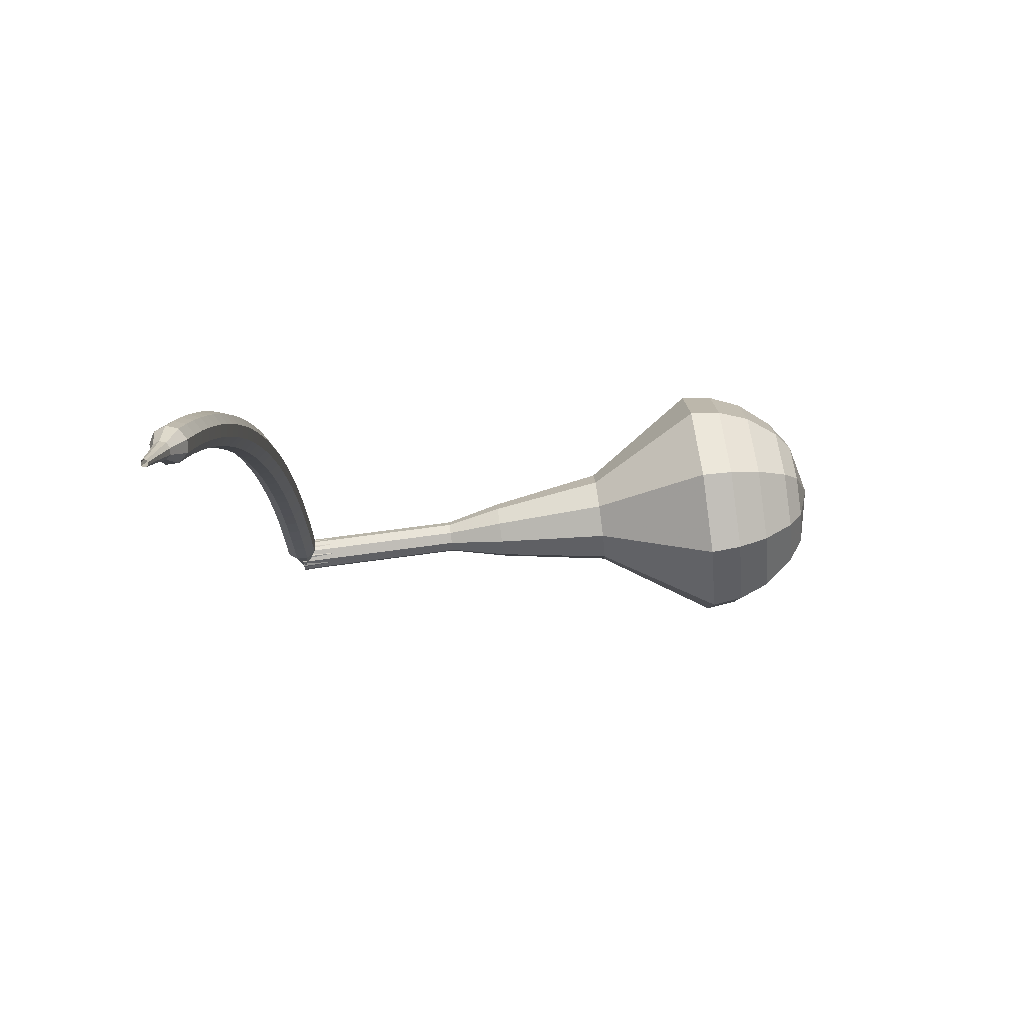
<metadata>
{"format":"obj","ext":"obj","renderer":"f3d","projection":"perspective","resolution":1024,"background":"white","views":[{"elev":24.5,"azim":-16.7,"up":"+Z"}]}
</metadata>
<code>
g tube1
v 155.3 135.9 143.6
v 155.9 136.9 140.5
v 156.8 139.7 138.8
v 157.5 143 139.4
v 157.7 145.2 142
v 157.3 145.3 145.3
v 156.5 143.2 147.9
v 155.7 140 148.5
v 155.2 137.1 146.8
v 155.3 135.9 143.6
v 156.5 136.9 143.8
v 157 137.7 141.4
v 157.6 139.8 140.2
v 158.1 142.2 140.6
v 158.3 143.8 142.5
v 158 143.8 145
v 157.4 142.3 146.9
v 156.8 140 147.3
v 156.4 137.8 146.1
v 156.5 136.9 143.8
v 158.2 140.3 143.9
v 158.2 140.3 143.9
v 158.2 140.3 143.9
v 158.2 140.3 143.9
v 158.2 140.3 143.9
v 158.2 140.3 143.9
v 158.2 140.3 143.9
v 158.2 140.3 143.9
v 158.2 140.3 143.9
v 158.2 140.3 143.9
v 124.8 149.3 139.9
v 124.8 149.1 139.2
v 124.7 148.5 138.9
v 124.6 147.8 139
v 124.5 147.4 139.5
v 124.4 147.4 140.2
v 124.4 147.9 140.7
v 124.6 148.5 140.8
v 124.7 149.1 140.5
v 124.8 149.3 139.9
v 123.4 147.9 141
v 123.4 147.3 140.6
v 123.9 146.9 140.4
v 124.6 146.7 140.5
v 125.1 147 140.8
v 125.3 147.5 141.2
v 125 148 141.5
v 124.4 148.3 141.6
v 123.8 148.3 141.4
v 123.4 147.9 141
v 123.1 147.1 142.1
v 123.1 146.5 141.7
v 123.6 146.1 141.5
v 124.3 145.9 141.6
v 124.8 146.2 141.9
v 125 146.7 142.3
v 124.7 147.2 142.6
v 124.1 147.5 142.7
v 123.5 147.5 142.5
v 123.1 147.1 142.1
v 122.8 146.3 143.2
v 122.8 145.7 142.8
v 123.3 145.3 142.5
v 124 145.1 142.6
v 124.5 145.3 143
v 124.7 145.8 143.4
v 124.4 146.4 143.7
v 123.8 146.7 143.8
v 123.2 146.6 143.6
v 122.8 146.3 143.2
v 122.5 145.4 144.2
v 122.5 144.9 143.8
v 123 144.4 143.6
v 123.6 144.3 143.7
v 124.2 144.5 144
v 124.4 145 144.5
v 124.1 145.5 144.8
v 123.5 145.8 144.9
v 122.8 145.8 144.7
v 122.5 145.4 144.2
v 122.1 144.5 145.3
v 122.2 144 144.8
v 122.7 143.5 144.6
v 123.3 143.4 144.7
v 123.9 143.6 145
v 124 144 145.5
v 123.7 144.6 145.9
v 123.1 144.9 146
v 122.5 144.8 145.7
v 122.1 144.5 145.3
v 121.8 143.6 146.3
v 121.8 143 145.8
v 122.3 142.6 145.6
v 123 142.5 145.7
v 123.5 142.7 146.1
v 123.7 143.1 146.5
v 123.4 143.6 146.9
v 122.8 143.9 147
v 122.2 143.9 146.8
v 121.8 143.6 146.3
v 121.4 142.6 147.3
v 121.5 142.1 146.8
v 122 141.7 146.6
v 122.6 141.5 146.7
v 123.2 141.7 147
v 123.3 142.2 147.5
v 123 142.6 147.9
v 122.4 142.9 148
v 121.8 142.9 147.8
v 121.4 142.6 147.3
v 121.1 141.6 148.3
v 121.1 141.1 147.8
v 121.6 140.7 147.5
v 122.3 140.6 147.6
v 122.8 140.7 148
v 123 141.2 148.5
v 122.7 141.6 148.9
v 122.1 142 149
v 121.4 141.9 148.7
v 121.1 141.6 148.3
v 120.7 140.6 149.2
v 120.8 140.1 148.7
v 121.3 139.7 148.4
v 121.9 139.6 148.5
v 122.4 139.7 148.9
v 122.6 140.1 149.5
v 122.3 140.6 149.9
v 121.7 140.9 149.9
v 121.1 140.9 149.7
v 120.7 140.6 149.2
v 120.3 139.6 150.1
v 120.4 139.1 149.6
v 120.9 138.7 149.4
v 121.5 138.5 149.4
v 122.1 138.7 149.8
v 122.2 139.1 150.4
v 121.9 139.6 150.8
v 121.3 139.9 150.9
v 120.7 139.9 150.6
v 120.3 139.6 150.1
v 119.9 138.5 151
v 120 138.1 150.5
v 120.5 137.7 150.2
v 121.2 137.5 150.3
v 121.7 137.7 150.7
v 121.8 138.1 151.3
v 121.5 138.5 151.7
v 120.9 138.8 151.8
v 120.3 138.8 151.5
v 119.9 138.5 151
v 119.5 137.5 151.9
v 119.6 137 151.4
v 120.1 136.6 151.1
v 120.8 136.5 151.2
v 121.3 136.6 151.6
v 121.4 137 152.2
v 121.1 137.4 152.6
v 120.5 137.7 152.7
v 119.9 137.7 152.4
v 119.5 137.5 151.9
v 119.1 136.4 152.7
v 119.2 135.9 152.2
v 119.7 135.6 151.9
v 120.4 135.4 152
v 120.9 135.5 152.4
v 121 135.9 153
v 120.7 136.3 153.4
v 120.1 136.6 153.5
v 119.5 136.6 153.2
v 119.1 136.4 152.7
v 118.7 135.3 153.5
v 118.8 134.9 153
v 119.3 134.5 152.7
v 120 134.3 152.8
v 120.5 134.4 153.3
v 120.6 134.8 153.8
v 120.3 135.2 154.3
v 119.7 135.5 154.4
v 119.1 135.5 154.1
v 118.7 135.3 153.5
v 118.3 134.2 154.3
v 118.4 133.7 153.8
v 118.9 133.4 153.5
v 119.6 133.2 153.6
v 120.1 133.3 154
v 120.2 133.6 154.6
v 119.9 134.1 155.1
v 119.3 134.4 155.2
v 118.7 134.4 154.9
v 118.3 134.2 154.3
v 117.9 133 155.1
v 118 132.6 154.6
v 118.5 132.2 154.3
v 119.1 132.1 154.4
v 119.6 132.2 154.8
v 119.8 132.5 155.4
v 119.5 132.9 155.8
v 118.9 133.2 155.9
v 118.2 133.3 155.6
v 117.9 133 155.1
v 117.5 131.9 155.8
v 117.6 131.5 155.3
v 118.1 131.1 155
v 118.7 130.9 155.1
v 119.2 131 155.5
v 119.3 131.3 156.1
v 119 131.8 156.6
v 118.4 132 156.7
v 117.8 132.1 156.4
v 117.5 131.9 155.8
v 117 130.7 156.6
v 117.1 130.3 156
v 117.6 130 155.7
v 118.3 129.8 155.8
v 118.8 129.9 156.3
v 118.9 130.2 156.9
v 118.6 130.6 157.3
v 118 130.9 157.4
v 117.4 130.9 157.1
v 117 130.7 156.6
v 116.6 129.5 157.2
v 116.7 129.2 156.7
v 117.2 128.8 156.4
v 117.8 128.6 156.5
v 118.3 128.7 156.9
v 118.4 129 157.5
v 118.1 129.4 158
v 117.5 129.7 158.1
v 116.9 129.7 157.8
v 116.6 129.5 157.2
v 116.1 128.3 157.9
v 116.2 128 157.3
v 116.7 127.6 157
v 117.4 127.4 157.1
v 117.9 127.5 157.6
v 118 127.8 158.2
v 117.7 128.2 158.7
v 117.1 128.5 158.8
v 116.4 128.5 158.5
v 116.1 128.3 157.9
v 115.7 127.1 158.5
v 115.8 126.8 158
v 116.3 126.5 157.6
v 116.9 126.3 157.8
v 117.4 126.3 158.2
v 117.5 126.6 158.8
v 117.2 127 159.3
v 116.6 127.2 159.4
v 116 127.3 159.1
v 115.7 127.1 158.5
v 115.2 125.9 159.1
v 115.3 125.6 158.5
v 115.8 125.3 158.2
v 116.5 125.1 158.3
v 116.9 125.1 158.8
v 117 125.4 159.4
v 116.7 125.7 159.9
v 116.1 126 160
v 115.5 126.1 159.7
v 115.2 125.9 159.1
v 114.7 124.7 159.7
v 114.8 124.4 159.1
v 115.3 124.1 158.8
v 116 123.9 158.9
v 116.5 123.9 159.4
v 116.6 124.1 160
v 116.2 124.5 160.5
v 115.6 124.8 160.6
v 115 124.9 160.3
v 114.7 124.7 159.7
v 114.2 123.5 160.3
v 114.3 123.2 159.7
v 114.9 122.9 159.3
v 115.5 122.6 159.4
v 116 122.7 159.9
v 116.1 122.9 160.6
v 115.7 123.2 161.1
v 115.1 123.5 161.2
v 114.5 123.6 160.9
v 114.2 123.5 160.3
v 113.7 122.3 160.8
v 113.9 122 160.2
v 114.4 121.6 159.8
v 115 121.4 159.9
v 115.5 121.4 160.4
v 115.6 121.6 161.1
v 115.2 122 161.6
v 114.6 122.3 161.7
v 114 122.4 161.4
v 113.7 122.3 160.8
v 113.2 121 161.2
v 113.4 120.7 160.6
v 113.9 120.4 160.3
v 114.5 120.2 160.4
v 115 120.2 160.9
v 115.1 120.4 161.6
v 114.7 120.7 162.1
v 114.1 121 162.2
v 113.5 121.1 161.8
v 113.2 121 161.2
v 112.7 119.8 161.7
v 112.8 119.5 161.1
v 113.4 119.2 160.7
v 114 118.9 160.8
v 114.5 118.9 161.3
v 114.5 119.1 162
v 114.2 119.4 162.5
v 113.6 119.7 162.6
v 113 119.8 162.3
v 112.7 119.8 161.7
v 112.2 118.5 162.1
v 112.3 118.2 161.5
v 112.8 117.9 161.1
v 113.5 117.7 161.2
v 113.9 117.7 161.8
v 114 117.8 162.4
v 113.7 118.1 162.9
v 113 118.4 163
v 112.5 118.6 162.7
v 112.2 118.5 162.1
v 111.6 117.2 162.4
v 111.8 117 161.8
v 112.3 116.7 161.5
v 112.9 116.4 161.6
v 113.4 116.4 162.1
v 113.5 116.5 162.8
v 113.1 116.8 163.3
v 112.5 117.1 163.4
v 111.9 117.3 163.1
v 111.6 117.2 162.4
v 111.1 115.9 162.8
v 111.3 115.7 162.1
v 111.8 115.4 161.8
v 112.4 115.2 161.9
v 112.8 115.1 162.4
v 112.9 115.2 163.1
v 112.5 115.5 163.6
v 111.9 115.8 163.7
v 111.4 116 163.4
v 111.1 115.9 162.8
v 111 114.4 163.1
v 111.1 114.3 162.7
v 111.3 114.2 162.6
v 111.6 114.1 162.6
v 111.9 114 162.9
v 111.9 114.1 163.2
v 111.7 114.2 163.5
v 111.4 114.4 163.5
v 111.1 114.4 163.4
v 111 114.4 163.1
v 110.6 113.1 163.3
v 110.6 113 163.1
v 110.8 112.9 163
v 111 112.8 163
v 111.2 112.8 163.2
v 111.2 112.8 163.4
v 111.1 112.9 163.6
v 110.9 113 163.7
v 110.7 113.1 163.5
v 110.6 113.1 163.3
v 110.1 111.7 163.6
v 110.2 111.7 163.5
v 110.3 111.6 163.4
v 110.4 111.6 163.4
v 110.5 111.5 163.5
v 110.5 111.6 163.7
v 110.4 111.6 163.8
v 110.3 111.7 163.8
v 110.2 111.7 163.7
v 110.1 111.7 163.6
f 1 2 12
f 12 11 1
f 2 3 13
f 13 12 2
f 3 4 14
f 14 13 3
f 4 5 15
f 15 14 4
f 5 6 16
f 16 15 5
f 6 7 17
f 17 16 6
f 7 8 18
f 18 17 7
f 8 9 19
f 19 18 8
f 9 10 20
f 20 19 9
f 11 12 22
f 22 21 11
f 12 13 23
f 23 22 12
f 13 14 24
f 24 23 13
f 14 15 25
f 25 24 14
f 15 16 26
f 26 25 15
f 16 17 27
f 27 26 16
f 17 18 28
f 28 27 17
f 18 19 29
f 29 28 18
f 19 20 30
f 30 29 19
f 21 22 32
f 32 31 21
f 22 23 33
f 33 32 22
f 23 24 34
f 34 33 23
f 24 25 35
f 35 34 24
f 25 26 36
f 36 35 25
f 26 27 37
f 37 36 26
f 27 28 38
f 38 37 27
f 28 29 39
f 39 38 28
f 29 30 40
f 40 39 29
f 31 32 42
f 42 41 31
f 32 33 43
f 43 42 32
f 33 34 44
f 44 43 33
f 34 35 45
f 45 44 34
f 35 36 46
f 46 45 35
f 36 37 47
f 47 46 36
f 37 38 48
f 48 47 37
f 38 39 49
f 49 48 38
f 39 40 50
f 50 49 39
f 41 42 52
f 52 51 41
f 42 43 53
f 53 52 42
f 43 44 54
f 54 53 43
f 44 45 55
f 55 54 44
f 45 46 56
f 56 55 45
f 46 47 57
f 57 56 46
f 47 48 58
f 58 57 47
f 48 49 59
f 59 58 48
f 49 50 60
f 60 59 49
f 51 52 62
f 62 61 51
f 52 53 63
f 63 62 52
f 53 54 64
f 64 63 53
f 54 55 65
f 65 64 54
f 55 56 66
f 66 65 55
f 56 57 67
f 67 66 56
f 57 58 68
f 68 67 57
f 58 59 69
f 69 68 58
f 59 60 70
f 70 69 59
f 61 62 72
f 72 71 61
f 62 63 73
f 73 72 62
f 63 64 74
f 74 73 63
f 64 65 75
f 75 74 64
f 65 66 76
f 76 75 65
f 66 67 77
f 77 76 66
f 67 68 78
f 78 77 67
f 68 69 79
f 79 78 68
f 69 70 80
f 80 79 69
f 71 72 82
f 82 81 71
f 72 73 83
f 83 82 72
f 73 74 84
f 84 83 73
f 74 75 85
f 85 84 74
f 75 76 86
f 86 85 75
f 76 77 87
f 87 86 76
f 77 78 88
f 88 87 77
f 78 79 89
f 89 88 78
f 79 80 90
f 90 89 79
f 81 82 92
f 92 91 81
f 82 83 93
f 93 92 82
f 83 84 94
f 94 93 83
f 84 85 95
f 95 94 84
f 85 86 96
f 96 95 85
f 86 87 97
f 97 96 86
f 87 88 98
f 98 97 87
f 88 89 99
f 99 98 88
f 89 90 100
f 100 99 89
f 91 92 102
f 102 101 91
f 92 93 103
f 103 102 92
f 93 94 104
f 104 103 93
f 94 95 105
f 105 104 94
f 95 96 106
f 106 105 95
f 96 97 107
f 107 106 96
f 97 98 108
f 108 107 97
f 98 99 109
f 109 108 98
f 99 100 110
f 110 109 99
f 101 102 112
f 112 111 101
f 102 103 113
f 113 112 102
f 103 104 114
f 114 113 103
f 104 105 115
f 115 114 104
f 105 106 116
f 116 115 105
f 106 107 117
f 117 116 106
f 107 108 118
f 118 117 107
f 108 109 119
f 119 118 108
f 109 110 120
f 120 119 109
f 111 112 122
f 122 121 111
f 112 113 123
f 123 122 112
f 113 114 124
f 124 123 113
f 114 115 125
f 125 124 114
f 115 116 126
f 126 125 115
f 116 117 127
f 127 126 116
f 117 118 128
f 128 127 117
f 118 119 129
f 129 128 118
f 119 120 130
f 130 129 119
f 121 122 132
f 132 131 121
f 122 123 133
f 133 132 122
f 123 124 134
f 134 133 123
f 124 125 135
f 135 134 124
f 125 126 136
f 136 135 125
f 126 127 137
f 137 136 126
f 127 128 138
f 138 137 127
f 128 129 139
f 139 138 128
f 129 130 140
f 140 139 129
f 131 132 142
f 142 141 131
f 132 133 143
f 143 142 132
f 133 134 144
f 144 143 133
f 134 135 145
f 145 144 134
f 135 136 146
f 146 145 135
f 136 137 147
f 147 146 136
f 137 138 148
f 148 147 137
f 138 139 149
f 149 148 138
f 139 140 150
f 150 149 139
f 141 142 152
f 152 151 141
f 142 143 153
f 153 152 142
f 143 144 154
f 154 153 143
f 144 145 155
f 155 154 144
f 145 146 156
f 156 155 145
f 146 147 157
f 157 156 146
f 147 148 158
f 158 157 147
f 148 149 159
f 159 158 148
f 149 150 160
f 160 159 149
f 151 152 162
f 162 161 151
f 152 153 163
f 163 162 152
f 153 154 164
f 164 163 153
f 154 155 165
f 165 164 154
f 155 156 166
f 166 165 155
f 156 157 167
f 167 166 156
f 157 158 168
f 168 167 157
f 158 159 169
f 169 168 158
f 159 160 170
f 170 169 159
f 161 162 172
f 172 171 161
f 162 163 173
f 173 172 162
f 163 164 174
f 174 173 163
f 164 165 175
f 175 174 164
f 165 166 176
f 176 175 165
f 166 167 177
f 177 176 166
f 167 168 178
f 178 177 167
f 168 169 179
f 179 178 168
f 169 170 180
f 180 179 169
f 171 172 182
f 182 181 171
f 172 173 183
f 183 182 172
f 173 174 184
f 184 183 173
f 174 175 185
f 185 184 174
f 175 176 186
f 186 185 175
f 176 177 187
f 187 186 176
f 177 178 188
f 188 187 177
f 178 179 189
f 189 188 178
f 179 180 190
f 190 189 179
f 181 182 192
f 192 191 181
f 182 183 193
f 193 192 182
f 183 184 194
f 194 193 183
f 184 185 195
f 195 194 184
f 185 186 196
f 196 195 185
f 186 187 197
f 197 196 186
f 187 188 198
f 198 197 187
f 188 189 199
f 199 198 188
f 189 190 200
f 200 199 189
f 191 192 202
f 202 201 191
f 192 193 203
f 203 202 192
f 193 194 204
f 204 203 193
f 194 195 205
f 205 204 194
f 195 196 206
f 206 205 195
f 196 197 207
f 207 206 196
f 197 198 208
f 208 207 197
f 198 199 209
f 209 208 198
f 199 200 210
f 210 209 199
f 201 202 212
f 212 211 201
f 202 203 213
f 213 212 202
f 203 204 214
f 214 213 203
f 204 205 215
f 215 214 204
f 205 206 216
f 216 215 205
f 206 207 217
f 217 216 206
f 207 208 218
f 218 217 207
f 208 209 219
f 219 218 208
f 209 210 220
f 220 219 209
f 211 212 222
f 222 221 211
f 212 213 223
f 223 222 212
f 213 214 224
f 224 223 213
f 214 215 225
f 225 224 214
f 215 216 226
f 226 225 215
f 216 217 227
f 227 226 216
f 217 218 228
f 228 227 217
f 218 219 229
f 229 228 218
f 219 220 230
f 230 229 219
f 221 222 232
f 232 231 221
f 222 223 233
f 233 232 222
f 223 224 234
f 234 233 223
f 224 225 235
f 235 234 224
f 225 226 236
f 236 235 225
f 226 227 237
f 237 236 226
f 227 228 238
f 238 237 227
f 228 229 239
f 239 238 228
f 229 230 240
f 240 239 229
f 231 232 242
f 242 241 231
f 232 233 243
f 243 242 232
f 233 234 244
f 244 243 233
f 234 235 245
f 245 244 234
f 235 236 246
f 246 245 235
f 236 237 247
f 247 246 236
f 237 238 248
f 248 247 237
f 238 239 249
f 249 248 238
f 239 240 250
f 250 249 239
f 241 242 252
f 252 251 241
f 242 243 253
f 253 252 242
f 243 244 254
f 254 253 243
f 244 245 255
f 255 254 244
f 245 246 256
f 256 255 245
f 246 247 257
f 257 256 246
f 247 248 258
f 258 257 247
f 248 249 259
f 259 258 248
f 249 250 260
f 260 259 249
f 251 252 262
f 262 261 251
f 252 253 263
f 263 262 252
f 253 254 264
f 264 263 253
f 254 255 265
f 265 264 254
f 255 256 266
f 266 265 255
f 256 257 267
f 267 266 256
f 257 258 268
f 268 267 257
f 258 259 269
f 269 268 258
f 259 260 270
f 270 269 259
f 261 262 272
f 272 271 261
f 262 263 273
f 273 272 262
f 263 264 274
f 274 273 263
f 264 265 275
f 275 274 264
f 265 266 276
f 276 275 265
f 266 267 277
f 277 276 266
f 267 268 278
f 278 277 267
f 268 269 279
f 279 278 268
f 269 270 280
f 280 279 269
f 271 272 282
f 282 281 271
f 272 273 283
f 283 282 272
f 273 274 284
f 284 283 273
f 274 275 285
f 285 284 274
f 275 276 286
f 286 285 275
f 276 277 287
f 287 286 276
f 277 278 288
f 288 287 277
f 278 279 289
f 289 288 278
f 279 280 290
f 290 289 279
f 281 282 292
f 292 291 281
f 282 283 293
f 293 292 282
f 283 284 294
f 294 293 283
f 284 285 295
f 295 294 284
f 285 286 296
f 296 295 285
f 286 287 297
f 297 296 286
f 287 288 298
f 298 297 287
f 288 289 299
f 299 298 288
f 289 290 300
f 300 299 289
f 291 292 302
f 302 301 291
f 292 293 303
f 303 302 292
f 293 294 304
f 304 303 293
f 294 295 305
f 305 304 294
f 295 296 306
f 306 305 295
f 296 297 307
f 307 306 296
f 297 298 308
f 308 307 297
f 298 299 309
f 309 308 298
f 299 300 310
f 310 309 299
f 301 302 312
f 312 311 301
f 302 303 313
f 313 312 302
f 303 304 314
f 314 313 303
f 304 305 315
f 315 314 304
f 305 306 316
f 316 315 305
f 306 307 317
f 317 316 306
f 307 308 318
f 318 317 307
f 308 309 319
f 319 318 308
f 309 310 320
f 320 319 309
f 311 312 322
f 322 321 311
f 312 313 323
f 323 322 312
f 313 314 324
f 324 323 313
f 314 315 325
f 325 324 314
f 315 316 326
f 326 325 315
f 316 317 327
f 327 326 316
f 317 318 328
f 328 327 317
f 318 319 329
f 329 328 318
f 319 320 330
f 330 329 319
f 321 322 332
f 332 331 321
f 322 323 333
f 333 332 322
f 323 324 334
f 334 333 323
f 324 325 335
f 335 334 324
f 325 326 336
f 336 335 325
f 326 327 337
f 337 336 326
f 327 328 338
f 338 337 327
f 328 329 339
f 339 338 328
f 329 330 340
f 340 339 329
f 331 332 342
f 342 341 331
f 332 333 343
f 343 342 332
f 333 334 344
f 344 343 333
f 334 335 345
f 345 344 334
f 335 336 346
f 346 345 335
f 336 337 347
f 347 346 336
f 337 338 348
f 348 347 337
f 338 339 349
f 349 348 338
f 339 340 350
f 350 349 339
f 341 342 352
f 352 351 341
f 342 343 353
f 353 352 342
f 343 344 354
f 354 353 343
f 344 345 355
f 355 354 344
f 345 346 356
f 356 355 345
f 346 347 357
f 357 356 346
f 347 348 358
f 358 357 347
f 348 349 359
f 359 358 348
f 349 350 360
f 360 359 349
f 351 352 362
f 362 361 351
f 352 353 363
f 363 362 352
f 353 354 364
f 364 363 353
f 354 355 365
f 365 364 354
f 355 356 366
f 366 365 355
f 356 357 367
f 367 366 356
f 357 358 368
f 368 367 357
f 358 359 369
f 369 368 358
f 359 360 370
f 370 369 359
v 124.4 147.4 139.9
v 124.5 147.6 139.2
v 124.7 148.1 138.9
v 124.8 148.8 139
v 124.9 149.2 139.5
v 124.8 149.2 140.2
v 124.6 148.8 140.7
v 124.5 148.2 140.8
v 124.4 147.6 140.5
v 124.4 147.4 139.9
v 127.7 146.6 140.3
v 127.8 146.8 139.6
v 128 147.3 139.3
v 128.1 148 139.4
v 128.2 148.4 139.9
v 128.1 148.5 140.6
v 127.9 148 141.1
v 127.8 147.4 141.2
v 127.7 146.8 140.9
v 127.7 146.6 140.3
v 131 145.8 140.7
v 131.1 146 140
v 131.3 146.5 139.7
v 131.4 147.2 139.8
v 131.5 147.6 140.3
v 131.4 147.7 141
v 131.2 147.3 141.5
v 131.1 146.6 141.6
v 131 146 141.3
v 131 145.8 140.7
v 134.3 145 141
v 134.4 145.2 140.4
v 134.6 145.8 140.1
v 134.7 146.4 140.2
v 134.8 146.9 140.7
v 134.7 146.9 141.4
v 134.5 146.5 141.9
v 134.4 145.8 142
v 134.3 145.2 141.7
v 134.3 145 141
v 137.4 143.4 141.4
v 137.6 143.8 140.3
v 137.9 144.8 139.7
v 138.2 146 139.9
v 138.3 146.8 140.8
v 138.1 146.8 142
v 137.8 146.1 143
v 137.5 144.9 143.2
v 137.4 143.8 142.6
v 137.4 143.4 141.4
v 143.7 140.7 142.2
v 144.1 141.3 140.3
v 144.6 143 139.3
v 145 144.9 139.7
v 145.2 146.2 141.2
v 144.9 146.3 143.2
v 144.5 145.1 144.8
v 144 143.2 145.1
v 143.7 141.4 144.1
v 143.7 140.7 142.2
v 149.3 134.7 143
v 150.2 136.3 138.2
v 151.5 140.5 135.7
v 152.6 145.5 136.5
v 152.9 148.8 140.5
v 152.4 148.9 145.5
v 151.1 145.8 149.5
v 149.9 140.9 150.3
v 149.1 136.5 147.8
v 149.3 134.7 143
v 151.1 134.5 143.2
v 152 136 138.6
v 153.3 140.1 136.1
v 154.4 144.9 137
v 154.7 148.1 140.7
v 154.1 148.3 145.7
v 153 145.3 149.5
v 151.7 140.5 150.3
v 151 136.3 147.9
v 151.1 134.5 143.2
v 153.1 134.8 143.4
v 153.9 136.2 139.3
v 155.1 139.9 137.1
v 156 144.1 137.8
v 156.3 147 141.2
v 155.8 147.1 145.6
v 154.8 144.4 149
v 153.6 140.2 149.8
v 153 136.4 147.6
v 153.1 134.8 143.4
v 155.3 135.9 143.6
v 155.9 136.9 140.5
v 156.8 139.7 138.8
v 157.5 143 139.4
v 157.7 145.2 142
v 157.3 145.3 145.3
v 156.5 143.2 147.9
v 155.7 140 148.5
v 155.2 137.1 146.8
v 155.3 135.9 143.6
v 156.5 136.9 143.8
v 157 137.7 141.4
v 157.6 139.8 140.2
v 158.1 142.2 140.6
v 158.3 143.8 142.5
v 158 143.8 145
v 157.4 142.3 146.9
v 156.8 140 147.3
v 156.4 137.8 146.1
v 156.5 136.9 143.8
v 158.2 140.3 143.9
v 158.2 140.3 143.9
v 158.2 140.3 143.9
v 158.2 140.3 143.9
v 158.2 140.3 143.9
v 158.2 140.3 143.9
v 158.2 140.3 143.9
v 158.2 140.3 143.9
v 158.2 140.3 143.9
v 158.2 140.3 143.9
f 371 372 382
f 382 381 371
f 372 373 383
f 383 382 372
f 373 374 384
f 384 383 373
f 374 375 385
f 385 384 374
f 375 376 386
f 386 385 375
f 376 377 387
f 387 386 376
f 377 378 388
f 388 387 377
f 378 379 389
f 389 388 378
f 379 380 390
f 390 389 379
f 381 382 392
f 392 391 381
f 382 383 393
f 393 392 382
f 383 384 394
f 394 393 383
f 384 385 395
f 395 394 384
f 385 386 396
f 396 395 385
f 386 387 397
f 397 396 386
f 387 388 398
f 398 397 387
f 388 389 399
f 399 398 388
f 389 390 400
f 400 399 389
f 391 392 402
f 402 401 391
f 392 393 403
f 403 402 392
f 393 394 404
f 404 403 393
f 394 395 405
f 405 404 394
f 395 396 406
f 406 405 395
f 396 397 407
f 407 406 396
f 397 398 408
f 408 407 397
f 398 399 409
f 409 408 398
f 399 400 410
f 410 409 399
f 401 402 412
f 412 411 401
f 402 403 413
f 413 412 402
f 403 404 414
f 414 413 403
f 404 405 415
f 415 414 404
f 405 406 416
f 416 415 405
f 406 407 417
f 417 416 406
f 407 408 418
f 418 417 407
f 408 409 419
f 419 418 408
f 409 410 420
f 420 419 409
f 411 412 422
f 422 421 411
f 412 413 423
f 423 422 412
f 413 414 424
f 424 423 413
f 414 415 425
f 425 424 414
f 415 416 426
f 426 425 415
f 416 417 427
f 427 426 416
f 417 418 428
f 428 427 417
f 418 419 429
f 429 428 418
f 419 420 430
f 430 429 419
f 421 422 432
f 432 431 421
f 422 423 433
f 433 432 422
f 423 424 434
f 434 433 423
f 424 425 435
f 435 434 424
f 425 426 436
f 436 435 425
f 426 427 437
f 437 436 426
f 427 428 438
f 438 437 427
f 428 429 439
f 439 438 428
f 429 430 440
f 440 439 429
f 431 432 442
f 442 441 431
f 432 433 443
f 443 442 432
f 433 434 444
f 444 443 433
f 434 435 445
f 445 444 434
f 435 436 446
f 446 445 435
f 436 437 447
f 447 446 436
f 437 438 448
f 448 447 437
f 438 439 449
f 449 448 438
f 439 440 450
f 450 449 439
f 441 442 452
f 452 451 441
f 442 443 453
f 453 452 442
f 443 444 454
f 454 453 443
f 444 445 455
f 455 454 444
f 445 446 456
f 456 455 445
f 446 447 457
f 457 456 446
f 447 448 458
f 458 457 447
f 448 449 459
f 459 458 448
f 449 450 460
f 460 459 449
f 451 452 462
f 462 461 451
f 452 453 463
f 463 462 452
f 453 454 464
f 464 463 453
f 454 455 465
f 465 464 454
f 455 456 466
f 466 465 455
f 456 457 467
f 467 466 456
f 457 458 468
f 468 467 457
f 458 459 469
f 469 468 458
f 459 460 470
f 470 469 459
f 461 462 472
f 472 471 461
f 462 463 473
f 473 472 462
f 463 464 474
f 474 473 463
f 464 465 475
f 475 474 464
f 465 466 476
f 476 475 465
f 466 467 477
f 477 476 466
f 467 468 478
f 478 477 467
f 468 469 479
f 479 478 468
f 469 470 480
f 480 479 469
f 471 472 482
f 482 481 471
f 472 473 483
f 483 482 472
f 473 474 484
f 484 483 473
f 474 475 485
f 485 484 474
f 475 476 486
f 486 485 475
f 476 477 487
f 487 486 476
f 477 478 488
f 488 487 477
f 478 479 489
f 489 488 478
f 479 480 490
f 490 489 479
g

</code>
